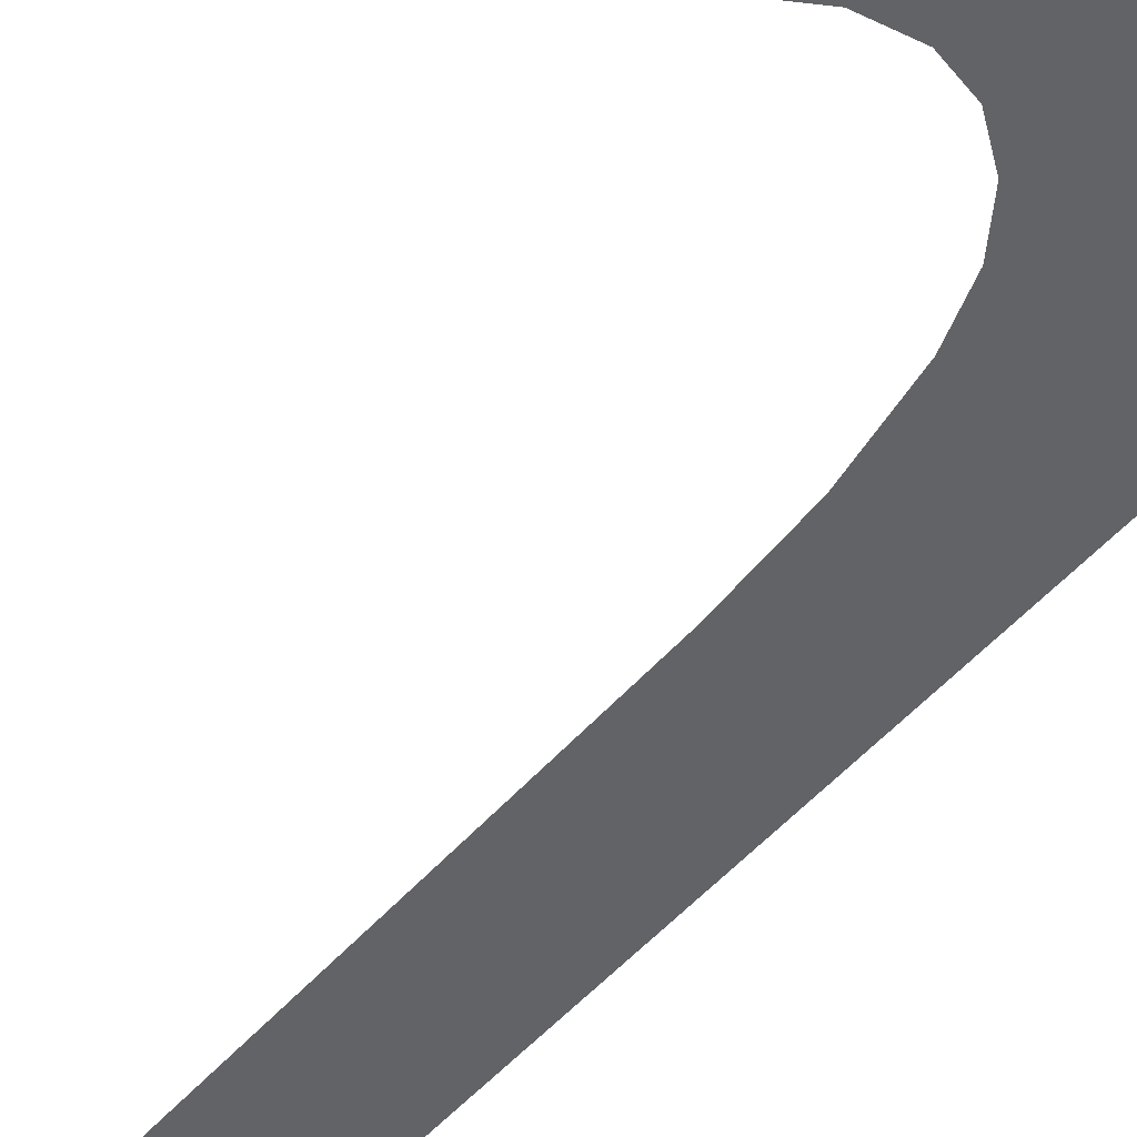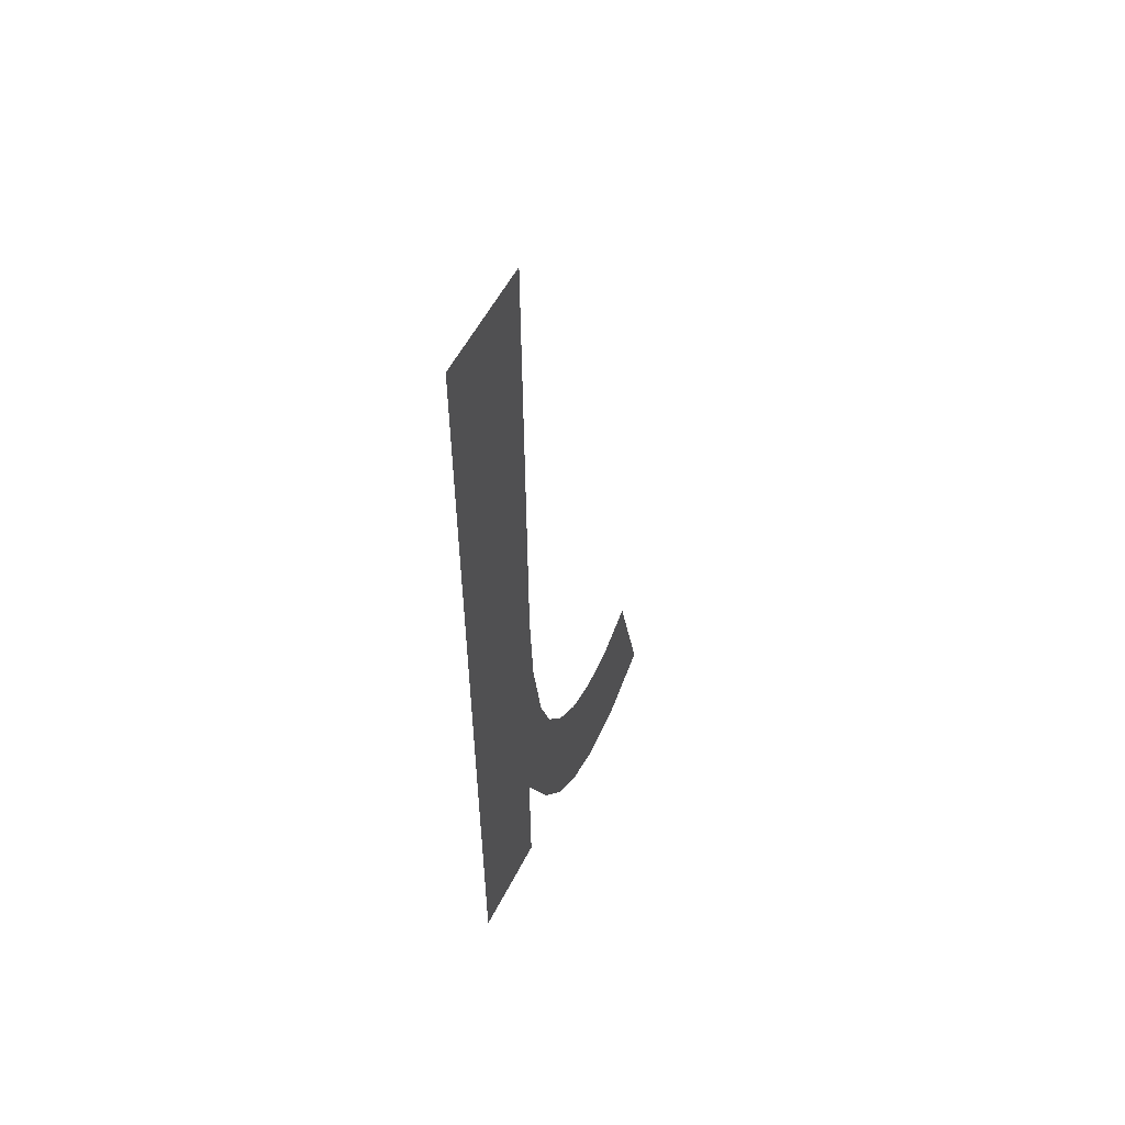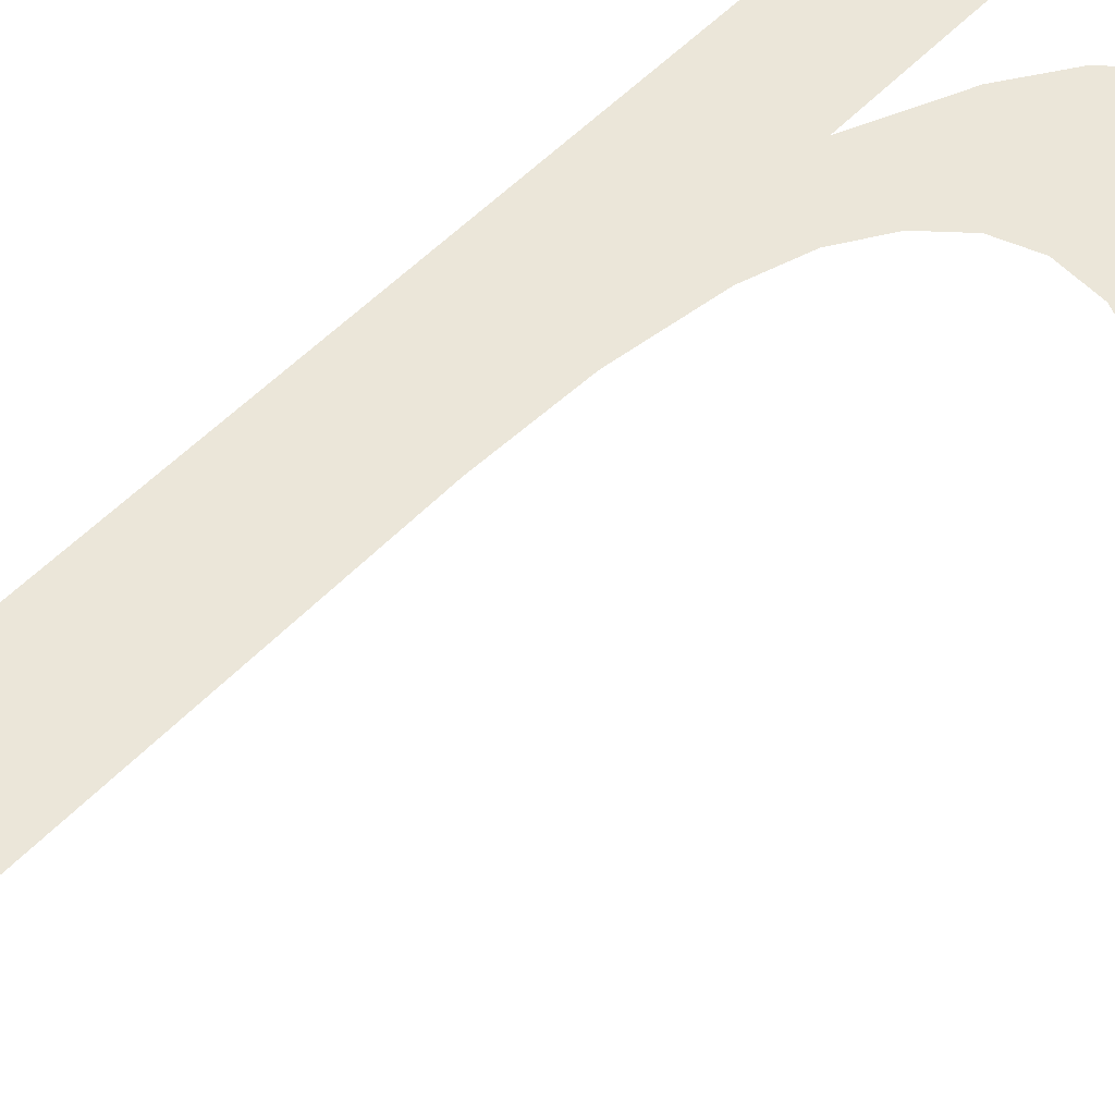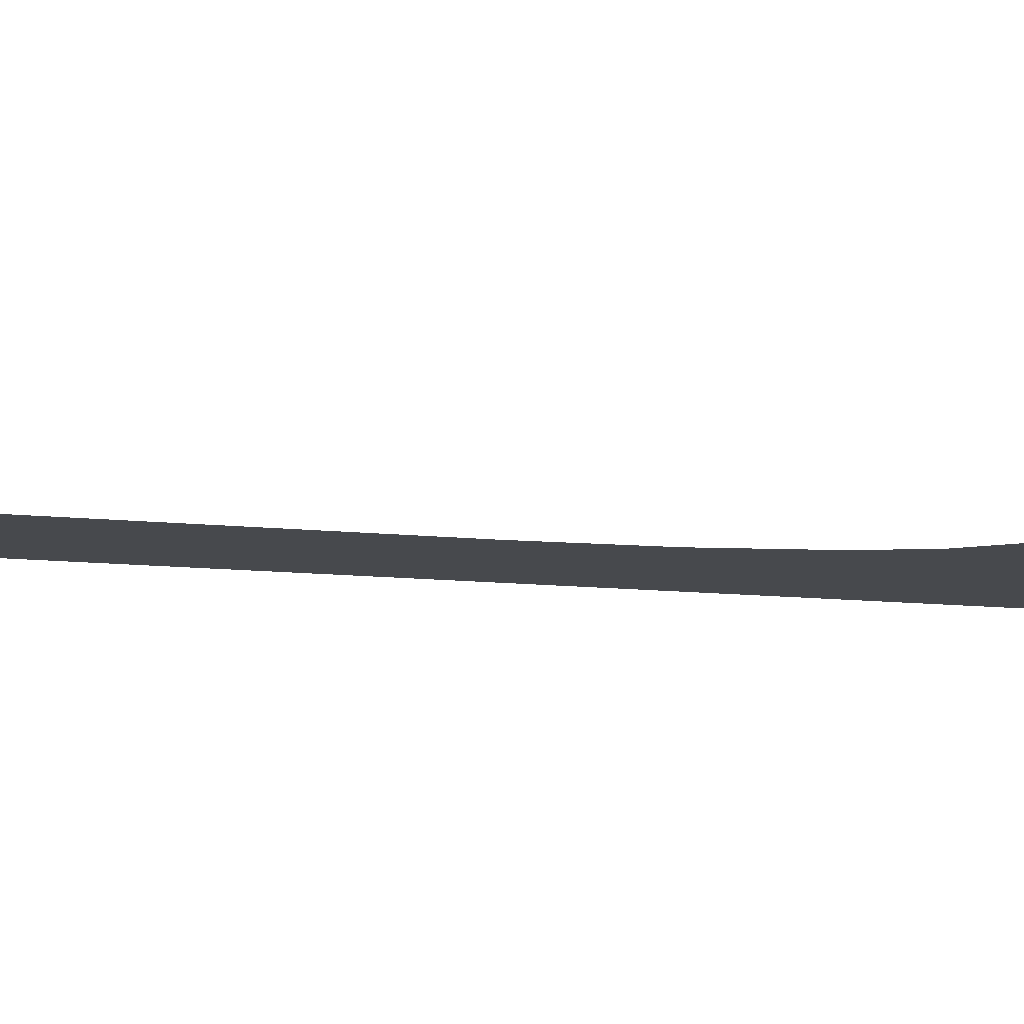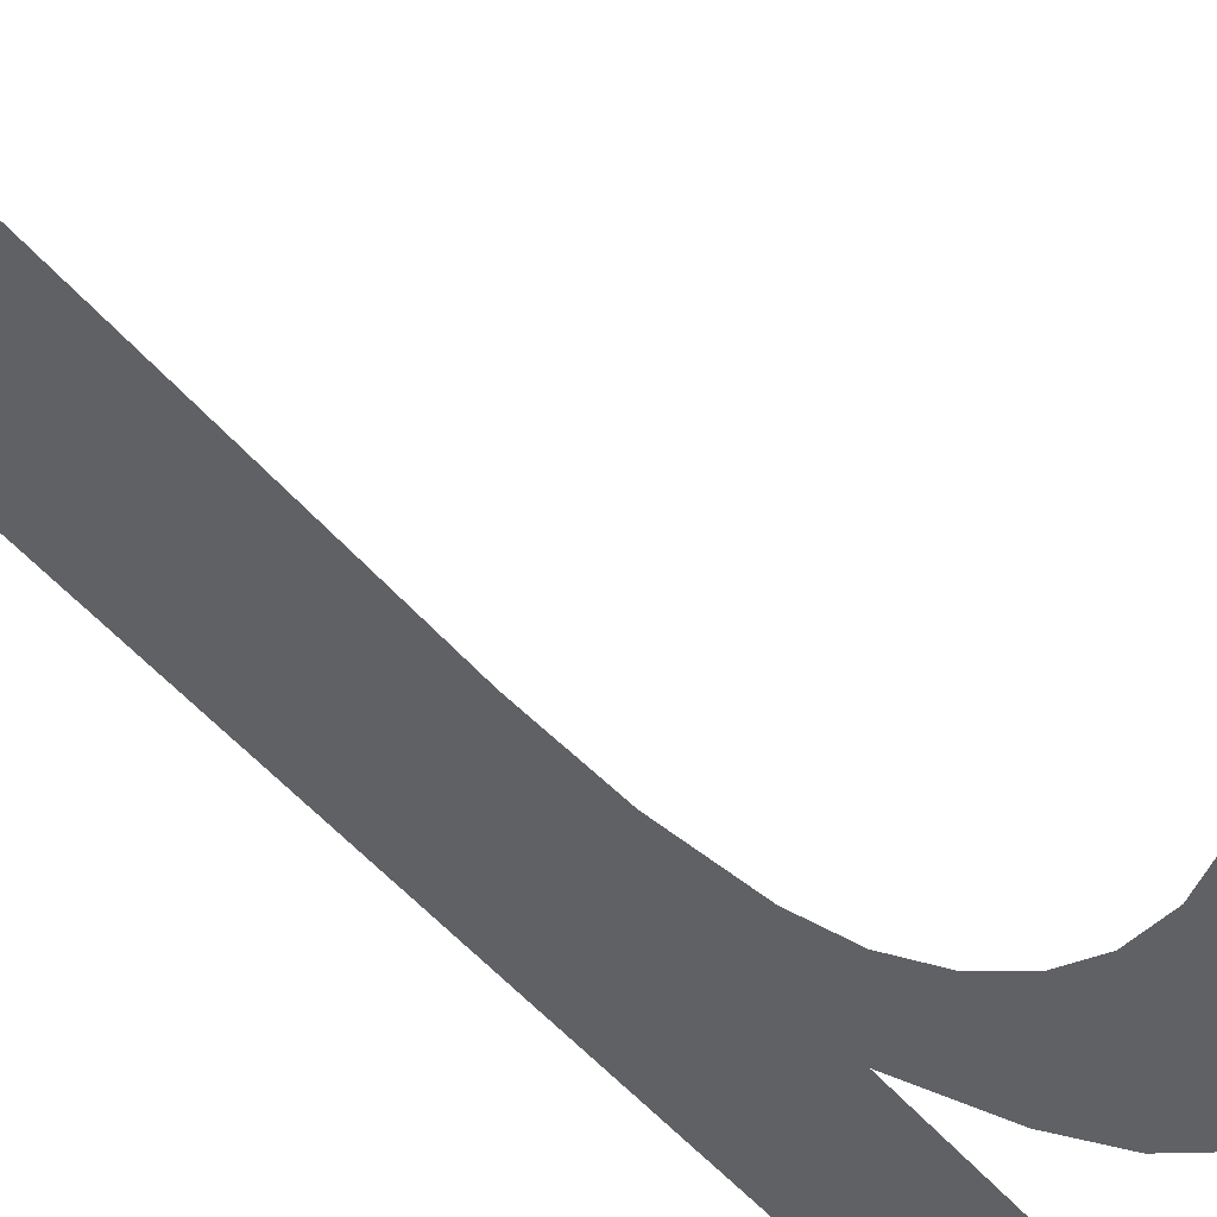
<metadata>
{"format":"obj","ext":"obj","renderer":"f3d","projection":"perspective","resolution":1024,"background":"white","views":[{"elev":-51.0,"azim":140.9,"up":"+Y"},{"elev":55.9,"azim":-63.1,"up":"+Z"},{"elev":48.1,"azim":39.7,"up":"+Y"},{"elev":-12.3,"azim":76.8,"up":"+Y"},{"elev":-46.3,"azim":36.5,"up":"+Y"}]}
</metadata>
<code>
o mesh220/mesh220-geometry#mesh220-geometry
v -0.4826 -0.1675 0.3842
v -0.4824 -0.1675 0.3868
v -0.4824 -0.1675 0.3879
v -0.4821 -0.1675 0.3833
v -0.4824 -0.1675 0.3938
v -0.4822 -0.1675 0.3857
v -0.4838 -0.1675 0.3938
v -0.482 -0.1675 0.3851
v -0.4826 -0.1675 0.3825
v -0.4817 -0.1675 0.3827
v -0.4838 -0.1675 0.3825
v -0.4817 -0.1675 0.3846
v -0.4813 -0.1675 0.3824
v -0.4813 -0.1675 0.3844
v -0.4809 -0.1675 0.3843
v -0.4808 -0.1675 0.3823
v -0.4804 -0.1675 0.3844
v -0.4801 -0.1675 0.3824
v -0.4799 -0.1675 0.3847
v -0.4794 -0.1675 0.3829
f 1 2 3
f 2 1 4
f 3 2 1
f 4 1 2
f 5 1 3
f 3 1 5
f 2 4 6
f 6 4 2
f 7 1 5
f 5 1 7
f 6 4 8
f 8 4 6
f 7 9 1
f 1 9 7
f 8 4 10
f 10 4 8
f 9 7 11
f 11 7 9
f 8 10 12
f 12 10 8
f 12 10 13
f 13 10 12
f 12 13 14
f 14 13 12
f 14 13 15
f 15 13 14
f 15 13 16
f 16 13 15
f 15 16 17
f 17 16 15
f 17 16 18
f 18 16 17
f 17 18 19
f 19 18 17
f 19 18 20
f 20 18 19

</code>
